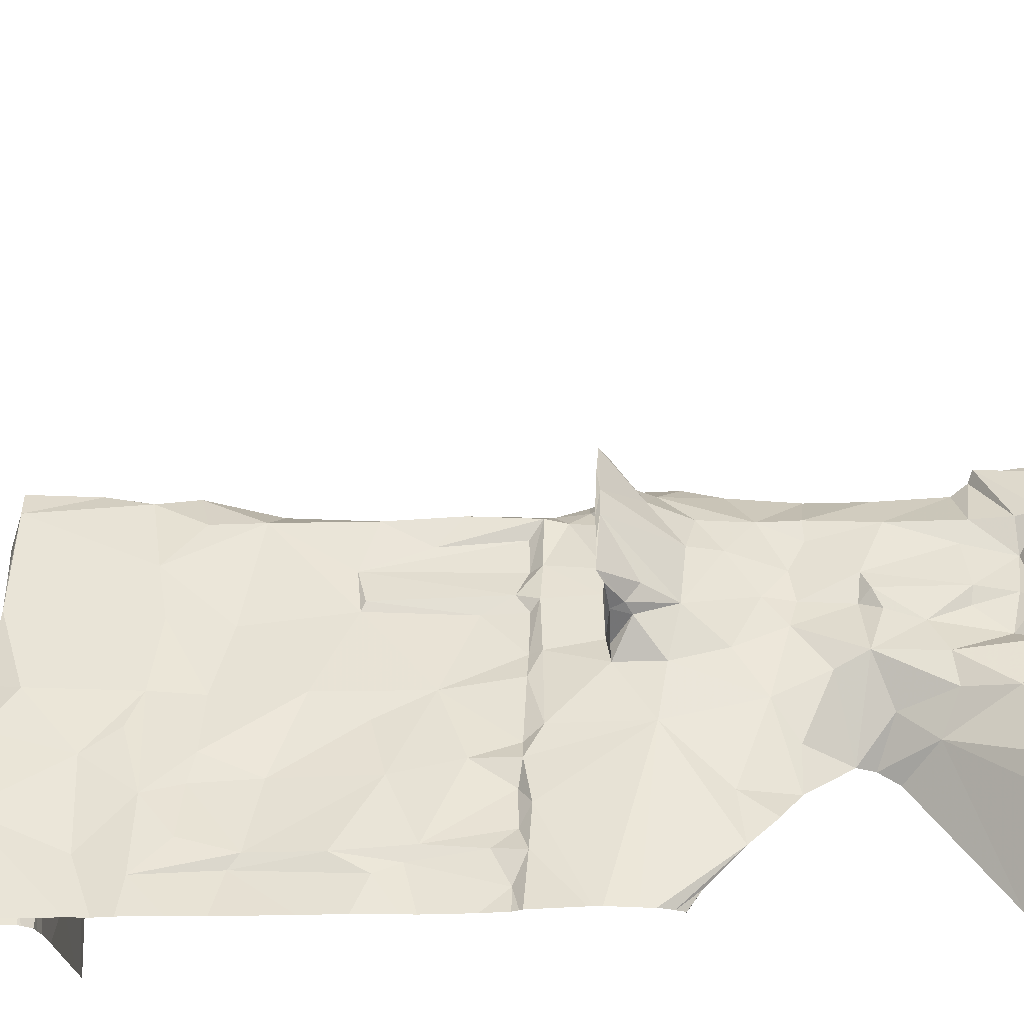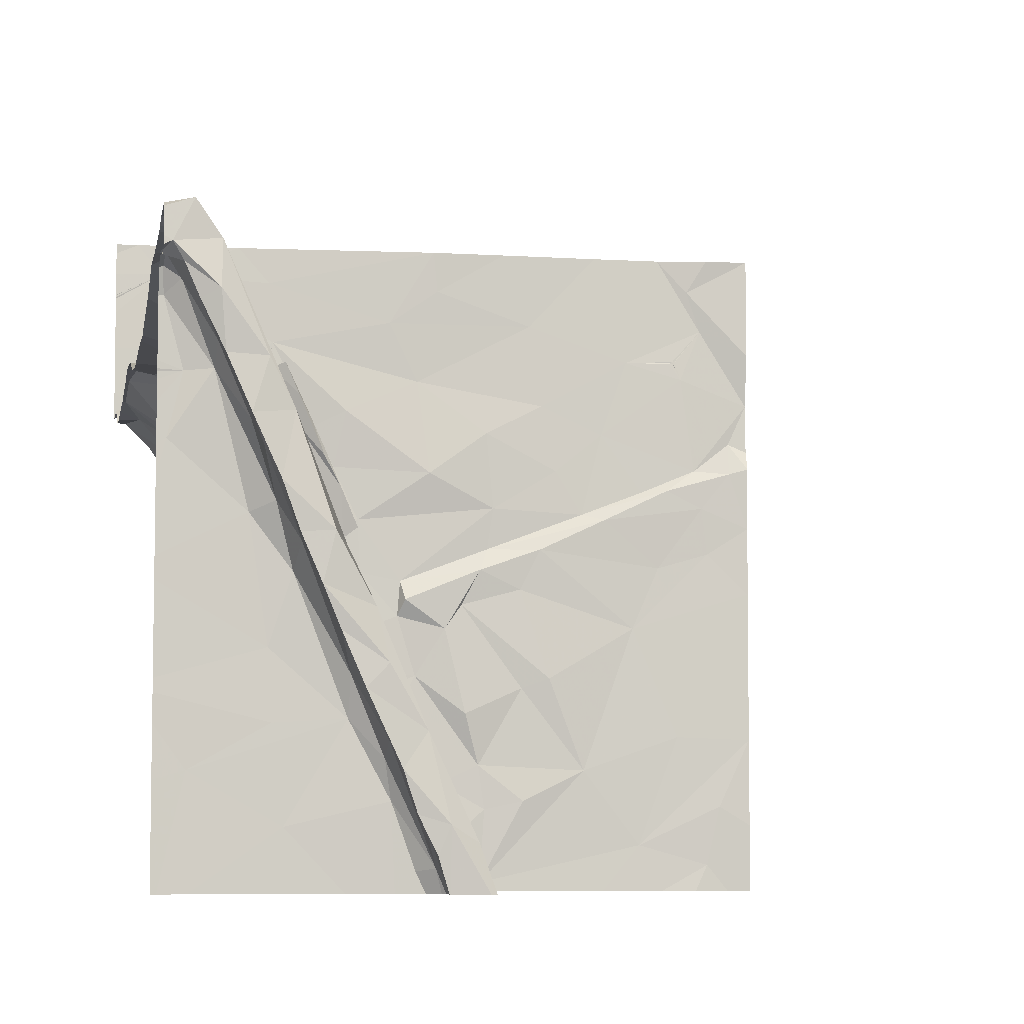
<metadata>
{"format":"obj","ext":"obj","renderer":"f3d","projection":"perspective","resolution":1024,"background":"white","views":[{"elev":-21.5,"azim":94.5,"up":"+Y"},{"elev":-6.9,"azim":-9.3,"up":"+Y"}]}
</metadata>
<code>
v -63.35 245.5 487.3
v -62.96 245.5 483.2
v -65.49 249.9 494.1
v -63.03 245.5 489
v -62.95 245.5 488.2
v -63.07 245.5 490.7
v -62.95 245.5 494.9
v -63.15 245.5 490
v -63.26 245.5 487.3
v -62.99 245.5 492.6
v -63.56 245.5 494
v -64.72 247 494
v -64.09 247 494
v -65.43 246.6 494
v -64.56 248.2 494.1
v -64.52 248.4 494.4
v -64.07 247.4 494.2
v -64.4 248.7 486.8
v -64.77 249.4 486.4
v -64.62 249 486.1
v -64.81 247.4 485.3
v -64.53 248 485
v -64.45 247.7 484.6
v -64.83 247.3 485
v -64.24 248.3 492.5
v -64.74 249.2 492.3
v -64.78 249.4 490.9
v -64.3 248.3 491.4
v -64.85 249.4 485.4
v -64.71 249.3 485.1
v -64.39 248.7 485.3
v -64.7 248.9 483.7
v -64.64 249.1 484.7
v -64.8 249.3 484.2
v -64.61 249.3 493
v -64.31 248.3 490
v -64.77 249.3 489.5
v -64.43 248.5 485.7
v -64.72 249.3 489
v -64.5 248.7 489
v -64.31 248.1 486.4
v -64.31 248.2 484.4
v -64.69 247.4 485.5
v -64.22 249.2 487.3
v -64.77 249.5 485.2
v -64.83 249.4 486.1
v -64.25 251 488.1
v -64.71 250.7 487.8
v -64.71 250.8 488.1
v -64.37 248.6 484.4
v -64.2 248.3 493.1
v -64.62 249.5 494.9
v -64.94 250.1 493.2
v -64.78 249.5 490.8
v -64.66 249.5 488.2
v -64.41 248.9 488.2
v -64.39 248.8 488.8
v -64.79 249.5 484.1
v -64.68 249.5 488.9
v -64.27 248.7 483.2
v -64.44 248.8 483.4
v -65.17 252.9 483.2
v -64.25 253.2 483.2
v -63.88 252.8 483.2
v -64.71 248.8 494.2
v -64.51 250.5 487.7
v -65.11 250.8 487.6
v -64.95 250.4 487.2
v -64.57 250 487.3
v -64.81 250 486.8
v -64.33 247.6 486.1
v -64.52 249.6 488.1
v -63.5 249.2 488.1
v -64.29 248.4 489
v -64.19 248.7 488.1
v -64.79 249.5 489.2
v -64.87 249.9 488.9
v -64.79 249.8 488.2
v -64.87 250.1 488.1
v -64.27 248.9 483.2
v -64.69 249.3 483.4
v -63.92 249.6 483.2
v -64.54 250 483.3
v -64.84 249.4 483.6
v -64.84 250.1 483.3
v -64.94 251 483.2
v -63.84 252.1 483.2
v -65.06 250.5 483.3
v -64.13 250.4 483.2
v -64.76 247.6 494
v -64.93 248.7 494
v -64.58 248.5 494.9
v -64.39 248 494.9
v -64.24 247.7 494.9
v -64.29 248.5 495
v -64.73 248.9 495
v -64.98 249.4 494.9
v -64.87 249.2 494.8
v -64.84 249.9 494.9
v -65.21 250.5 488.6
v -65.06 250.4 488.1
v -65.2 250.5 486.5
v -64.98 249.8 486.1
v -65.11 250.2 485.9
v -65.2 250.4 489
v -65 249.9 489
v -65.03 250 491
v -65.19 250.6 492.7
v -65.19 250.6 492
v -65.08 250.1 484.2
v -64.89 249.7 485.4
v -65.38 251 493.4
v -65.23 250.9 494.9
v -65.12 250.4 485.1
v -65.2 250.5 486
v -65.22 250.6 490.7
v -65.06 250.8 488
v -65.18 250 483.6
v -65.17 250.6 488.9
v -65.46 253.2 483.2
v -65.46 251.2 483.2
v -65.22 252 483.2
v -65.34 251.1 483.3
v -65.14 250.3 490.1
v -65.22 250.1 494.3
v -64.94 249.5 494.3
v -65.24 249.9 494.1
v -64.62 246.1 494
v -65.44 251 487.9
v -65.11 250.4 484.1
v -65.13 250.5 483.6
v -65.2 249.9 494.9
v -65.24 250.4 495
v -65.6 251 484.1
v -65.53 251.2 484
v -65.69 250.9 484.8
v -65.62 250.9 484.3
v -65.49 250.8 485.2
v -65.59 250.9 491.9
v -65.57 251.1 492.9
v -63.06 245.5 489
v -65.68 250.9 485.9
v -65.22 250.7 489.8
v -65.51 250.7 488.8
v -65.57 251.2 483.9
v -65.68 251 486.8
v -65.59 251.1 487.3
v -65.3 250.7 488.3
v -65.66 245.5 494
v -65.63 249.3 494.1
v -62.95 245.5 488.3
v -65.51 251.2 494
v -65.46 251.2 494.9
v -62.97 245.5 494.9
v -65.59 250.9 488.4
v -65.67 251.1 493.2
v -65.67 250.5 494.1
v -65.64 250.8 494.9
v -65.54 250.7 494.9
v -65.41 250.4 494.9
v -65.52 250.7 494.2
v -65.68 250.8 494.2
v -65.67 250.8 494.4
v -63.02 245.5 493.4
v -63.11 245.5 489.1
v -63.06 245.5 483.1
v -62.99 245.5 493.6
v -62.95 245.5 488.1
v -63.68 245.5 494
v -63.43 245.5 483
v -63.15 245.5 489.4
v -63.29 245.5 483
v -62.99 245.5 493.1
v -63.38 245.5 483
v -62.35 245.5 483.2
v -63.04 245.5 487.8
v -63.06 245.5 487.6
v -65.41 245.5 494
v -62.35 245.5 483.2
v -63.05 245.5 492.2
v -63.08 245.5 491.3
v -63.13 245.5 490.2
v -63.18 245.5 487.4
v -64.09 245.5 494
v -63.18 245.5 487.4
v -62.43 252.4 483.2
v -62.08 251.7 483.2
v -62.95 251.3 483.3
v -61.94 250.5 483.3
v -62.31 248.8 483.2
v -62.28 249.2 483.2
v -62.23 249 483.3
v -62.1 248.1 483.2
v -61.9 253.2 483.3
v -61.85 252.8 483.3
v -62.75 246.8 483.2
v -62.89 246.2 483.3
v -62.35 245.5 483.2
v -61.79 246.8 483.2
v -63.09 250.6 483.2
v -62.8 250 483.2
v -62.76 249.3 483.2
v -63.72 248.3 483.2
v -61.16 250.1 483.2
v -61.25 251 483.3
v -60.72 252.4 483.2
v -61.33 249.4 483.3
v -61.23 249.6 483.2
v -61.75 248.7 483.3
v -63.73 246.6 486.3
v -63.46 246.3 486.7
v -63.77 247 486.8
v -63.85 247.2 491.7
v -63.37 246.3 491.9
v -63.76 247.2 492.6
v -63.91 247.8 487.6
v -63.52 246.8 488.9
v -63.8 247.4 489
v -63.62 247 493.1
v -63.84 247.5 492.5
v -63.88 249.3 487.7
v -63.8 249.1 487.9
v -63.35 249.3 488.2
v -63.8 249 488.1
v -63.96 247.8 488.8
v -63.82 247.2 490.5
v -63.99 247.9 493.3
v -63.87 247.5 493.8
v -63.39 246.3 493.7
v -63.53 246.1 494.7
v -63.78 246.8 494.4
v -64.04 247.2 494.9
v -64.08 247 486.1
v -63.67 250 488.2
v -63.71 250 488.2
v -63.83 250.4 488.2
v -63.53 249.7 488.2
v -64.01 250.4 488.1
v -63.33 251.1 483.2
v -63.47 247.6 483.2
v -63.65 247.2 483.2
v -64.06 248.1 483.3
v -63.79 246.8 483.4
v -63.64 246.5 483.2
v -63.76 247 489.1
v -63.72 246.3 494
v -63.51 245.7 494
v -63.84 247.4 494.9
v -63.95 247.9 494.9
v -63.52 246.9 494.9
v -63.73 246.5 494.9
v -63.61 246.2 494.9
v -63.78 246.7 494.1
v -63.26 245.8 489.1
v -63.41 246.2 490.2
v -63.29 246 490.5
v -63.32 246.3 491
v -63.2 246 493.1
v -63.32 245.8 487.1
v -63.36 246.1 492
v -63.46 245.7 483
v -63.21 246.1 483.2
v -63.37 246.3 489.3
v -63.02 245.7 483.2
v -63.29 246.2 488.9
v -63.4 246.5 492.6
v -63.1 246 494.9
v -63.34 246.1 495
v -63.43 246.4 490.1
v -63.36 245.8 494.2
v -63.44 245.8 494.9
v -63.53 246.5 489
v -63.71 248.9 483.2
v -64.35 245.7 483.8
v -64.13 248.2 483.7
v -63.96 249 487.8
v -64.11 248.5 487.5
v -64.16 248.5 488.1
v -64 247.6 489
v -63.88 247.4 489.6
v -64.15 248.4 494.5
v -63.97 250.7 488.2
v -64.19 247.9 490.7
v -63.96 251.3 483.2
v -64.12 251 488.2
v -59.12 253.2 483.2
v -59.91 253.2 483.2
v -60.07 250.1 483.2
v -59.83 251.1 483.2
v -59.33 250.4 483.2
v -60.06 247 483.2
v -60.49 248.1 483.3
v -59.45 248.7 483.2
v -59.38 246.1 483.2
v -58.54 245.9 483.2
v -59.13 249.4 483.2
v -60.6 249.6 483.3
v -59.8 250 483.3
v -59.03 250.4 483.3
v -60.57 251.4 483.2
v -59.52 251.9 483.2
v -60.39 250.6 483.2
v -58.9 247.4 483.2
v -61.31 245.6 483.2
v -61.04 253.2 483.3
v -61.54 249 483.3
v -60.81 248 483.2
v -60.84 249.1 483.3
v -60.8 246.6 483.3
v -61.26 246.5 483.2
v -61.33 247 483.2
v -61.5 247.6 483.3
v -58.52 249.6 483.2
v -58.02 249.9 483.3
v -58.02 249.1 483.3
v -58.02 250.7 483.3
v -58.24 251 483.2
v -58.02 250.9 483.2
v -58.59 252.4 483.2
v -58.02 252.1 483.3
v -58.02 251.4 483.2
v -58.25 250.6 483.3
v -58.75 252.8 483.2
v -58.02 253.2 483.3
v -58.02 246.3 483.2
v -58.39 246.6 483.3
v -58.52 253.2 483.3
v -58.02 247.4 483.2
v -58.59 250.2 483.3
v -58.67 250.6 483.2
v -58.84 251.8 483.2
v -58.93 252 483.2
v -58.94 252 483.2
v -58.97 252 483.2
v -58.91 252 483.2
v -58.9 252 483.2
v -65.71 249.9 494.1
v -65.71 249.9 494.1
v -65.71 249.6 494.1
v -65.71 249.8 494.1
v -65.71 250 494.1
v -65.71 247.2 494
v -65.71 246.9 494
v -65.71 247.3 494
v -65.71 250.7 491
v -65.71 250.8 491.6
v -65.71 252 483.2
v -65.71 251.4 483.2
v -65.71 248.1 494
v -65.71 251.2 494.9
v -65.71 251.1 494.4
v -65.71 250.7 490.7
v -65.71 248.3 494
v -65.71 249 494.1
v -65.71 253.1 483.2
v -65.71 253.2 483.2
v -65.71 250.9 492
v -65.71 251 487.6
v -65.71 251 487.3
v -65.71 251 486.8
v -65.71 251 487.2
v -65.71 251.1 493.1
v -65.71 251.1 493.3
v -65.71 250.7 489.1
v -65.71 250.8 488.6
v -65.71 250.9 484.3
v -65.71 250.9 484.4
v -65.71 249.3 494.1
v -65.71 250.7 490.2
v -65.71 250.9 485.9
v -65.71 250.9 486
v -65.71 251.1 484
v -65.71 251.1 483.7
v -65.71 250.5 494.1
v -65.71 252.6 483.2
v -65.71 252.6 483.2
v -65.71 252.6 483.2
v -65.71 246.5 494
v -65.71 250.8 494.2
v -65.71 250.8 494.9
v -65.71 250.9 494.9
v -65.71 250.8 494.2
v -65.71 252.6 483.2
v -65.71 252.9 483.2
v -65.71 250.7 489.5
v -65.71 250.9 485.3
v -65.71 250.9 485.9
v -65.71 250.9 484.9
v -65.71 251.1 492.7
v -65.71 251 488.1
v -65.71 250.9 488.4
v -65.71 250.9 484.8
v -65.71 251 484.1
v -65.71 250.9 484.2
v -65.71 251.1 494.2
v -65.71 250.8 494.4
v -65.71 251.1 494
v -65.71 251.1 483.3
v -65.71 251.1 483.2
v -65.71 252.4 483.2
v -65.71 251.1 494.9
v -65.71 250.7 494.7
v -65.71 250.8 494.8
v -65.71 250.8 494.6
v -63.3 245.5 494.1
v -63.42 245.5 494
v -63.33 245.5 494.9
v -63.35 245.5 494.9
v -63.35 245.5 494.9
v -63.26 245.5 494.7
v -63.01 245.5 494.9
v -63.26 245.5 494.5
v -63.27 245.5 494.2
v -64.18 245.5 483.7
v -64.27 245.5 483.8
v -59.1 245.5 483.2
v -59.82 245.5 483.2
v -61.19 245.5 483.2
v -61.29 245.5 483.2
v -62.34 245.5 483.2
v -58.28 245.5 483.2
v -58.02 245.5 483.2
v -58.69 245.5 483.2
v -65.71 245.5 494
v -65.71 245.5 494
f 420 198 175
f 419 304 198
f 13 12 14
f 15 17 16
f 19 18 20
f 23 22 21
f 28 26 25
f 27 26 28
f 30 29 31
f 32 34 33
f 26 35 25
f 27 36 37
f 40 39 37
f 41 20 18
f 23 42 22
f 38 43 31
f 44 18 19
f 45 29 30
f 29 46 20
f 38 31 20
f 49 47 48
f 50 33 31
f 51 35 52
f 26 53 35
f 54 27 37
f 31 43 22
f 50 32 33
f 20 46 19
f 58 45 33
f 45 30 33
f 59 57 55
f 64 63 62
f 42 50 31
f 36 40 37
f 53 52 35
f 48 66 67
f 20 41 38
f 43 21 22
f 66 69 68
f 31 22 42
f 70 69 44
f 19 70 44
f 71 43 38
f 56 55 57
f 56 73 72
f 40 74 57
f 37 76 54
f 57 59 40
f 32 50 61
f 31 33 30
f 56 72 55
f 31 29 20
f 59 39 40
f 59 55 77
f 76 59 77
f 55 72 78
f 72 73 78
f 73 49 78
f 49 79 78
f 76 37 39
f 61 80 81
f 81 82 83
f 81 84 32
f 32 61 81
f 85 81 83
f 87 62 86
f 88 85 89
f 76 39 59
f 13 15 90
f 12 13 90
f 93 16 94
f 16 93 92
f 128 13 14
f 93 95 92
f 95 96 92
f 96 95 52
f 96 52 97
f 65 16 98
f 96 98 16
f 16 92 96
f 16 65 15
f 100 78 101
f 102 70 103
f 103 104 102
f 106 105 107
f 109 108 53
f 58 110 111
f 53 112 113
f 110 114 111
f 115 104 114
f 68 69 70
f 109 107 116
f 48 67 117
f 77 55 78
f 118 110 58
f 58 84 118
f 70 19 103
f 100 119 77
f 76 106 107
f 27 107 109
f 27 54 107
f 45 58 111
f 120 62 63
f 121 86 122
f 123 88 86
f 116 107 124
f 52 53 113
f 126 125 127
f 113 99 52
f 126 98 97
f 29 111 46
f 78 100 77
f 67 66 68
f 124 107 105
f 107 54 76
f 129 117 67
f 111 114 104
f 111 104 103
f 103 46 111
f 49 101 79
f 130 110 118
f 110 130 114
f 79 101 78
f 65 127 91
f 29 45 111
f 46 103 19
f 106 77 119
f 77 106 76
f 84 81 118
f 131 130 118
f 88 118 85
f 62 122 86
f 85 118 81
f 88 89 86
f 119 105 106
f 14 12 342
f 342 90 344
f 97 99 132
f 99 113 133
f 98 96 97
f 132 99 133
f 65 126 127
f 132 125 126
f 15 65 91
f 97 132 126
f 117 101 49
f 134 131 135
f 137 136 138
f 134 137 130
f 102 104 115
f 109 139 140
f 139 116 345
f 138 142 115
f 112 108 140
f 143 119 144
f 145 135 123
f 146 67 102
f 142 146 102
f 114 130 137
f 146 147 67
f 101 117 148
f 143 116 124
f 67 68 102
f 147 129 67
f 100 101 148
f 100 148 144
f 121 145 123
f 121 122 347
f 131 88 135
f 150 91 127
f 112 152 113
f 153 113 152
f 350 152 351
f 115 142 102
f 155 144 148
f 117 155 148
f 68 70 102
f 130 131 134
f 109 116 139
f 129 155 117
f 108 109 140
f 152 112 156
f 345 143 352
f 138 114 137
f 114 138 115
f 143 124 119
f 124 105 119
f 53 108 112
f 88 131 118
f 121 123 86
f 123 135 88
f 119 100 144
f 353 150 354
f 349 91 353
f 157 3 127
f 3 150 127
f 133 113 158
f 159 133 158
f 160 133 159
f 113 153 158
f 133 160 132
f 159 125 160
f 127 125 161
f 163 162 161
f 159 163 125
f 161 125 163
f 161 157 127
f 125 132 160
f 58 33 34
f 26 109 53
f 58 34 84
f 26 27 109
f 84 34 32
f 24 23 21
f 117 49 48
f 15 91 90
f 52 99 97
f 98 126 65
f 418 304 419
f 417 294 304
f 147 146 360
f 416 295 294
f 414 274 415
f 150 3 339
f 413 270 405
f 341 157 374
f 412 270 413
f 411 268 407
f 374 162 379
f 149 378 424
f 410 230 270
f 143 144 364
f 142 138 386
f 386 136 388
f 362 140 389
f 155 129 390
f 129 147 358
f 365 155 391
f 409 230 410
f 112 140 156
f 408 271 230
f 360 142 371
f 137 134 393
f 136 137 367
f 382 163 396
f 134 145 372
f 140 139 357
f 407 268 271
f 162 157 161
f 152 156 363
f 373 121 398
f 406 247 11
f 62 120 355
f 347 62 400
f 134 135 145
f 178 14 149
f 405 270 247
f 402 158 403
f 163 159 402
f 2 264 166
f 381 153 401
f 1 259 9
f 188 189 187
f 190 192 191
f 186 195 194
f 198 199 196
f 189 200 201
f 191 202 190
f 204 189 201
f 201 191 204
f 206 195 186
f 191 192 207
f 209 192 190
f 211 210 212
f 214 213 215
f 217 216 218
f 219 215 220
f 222 221 223
f 224 222 73
f 223 73 222
f 225 218 216
f 214 226 213
f 219 227 228
f 229 219 228
f 231 230 232
f 216 212 41
f 210 233 212
f 235 234 236
f 237 235 238
f 234 235 237
f 82 200 89
f 200 239 89
f 87 284 239
f 241 240 242
f 241 243 244
f 218 245 217
f 247 246 169
f 249 248 250
f 251 232 230
f 251 230 252
f 250 248 232
f 238 73 237
f 63 64 194
f 64 186 194
f 177 216 176
f 256 255 257
f 258 229 164
f 258 219 229
f 168 217 5
f 185 211 183
f 171 255 8
f 260 256 257
f 164 250 167
f 262 244 261
f 263 255 254
f 180 258 10
f 260 214 258
f 189 188 200
f 202 201 82
f 264 261 172
f 264 262 261
f 196 193 240
f 214 260 257
f 214 266 258
f 258 266 219
f 202 191 201
f 265 263 254
f 6 260 181
f 268 267 250
f 154 267 7
f 187 186 87
f 87 188 187
f 188 87 239
f 188 239 200
f 193 190 203
f 87 186 64
f 198 197 264
f 264 197 262
f 179 264 2
f 196 262 197
f 240 241 196
f 241 262 196
f 202 203 190
f 4 254 141
f 193 203 240
f 269 255 263
f 8 256 182
f 5 265 151
f 198 196 197
f 405 247 406
f 407 271 408
f 7 268 411
f 410 270 412
f 215 266 214
f 257 226 214
f 272 263 265
f 269 263 272
f 226 257 269
f 219 266 215
f 237 223 234
f 273 203 202
f 203 242 240
f 255 269 257
f 170 274 414
f 73 223 237
f 201 200 82
f 273 202 82
f 244 262 241
f 217 245 272
f 265 217 272
f 245 269 272
f 211 212 216
f 246 247 270
f 228 250 229
f 251 268 250
f 271 268 252
f 408 230 409
f 252 230 271
f 251 252 268
f 270 230 231
f 253 246 270
f 231 253 270
f 50 42 275
f 220 213 28
f 44 221 222
f 222 276 44
f 277 276 278
f 216 278 225
f 280 279 36
f 245 280 269
f 28 25 220
f 276 277 44
f 216 41 277
f 25 51 220
f 36 226 280
f 228 281 249
f 95 249 281
f 71 41 233
f 241 242 275
f 281 228 51
f 238 282 47
f 282 238 235
f 56 57 278
f 278 216 277
f 36 279 74
f 50 275 61
f 242 203 273
f 284 87 89
f 41 212 233
f 226 269 280
f 219 220 51
f 82 80 273
f 215 213 220
f 74 225 57
f 231 94 17
f 275 42 23
f 23 241 275
f 283 28 213
f 277 18 44
f 225 278 57
f 276 75 278
f 41 18 277
f 243 241 23
f 250 228 249
f 233 43 71
f 244 243 274
f 274 261 244
f 69 234 44
f 243 23 274
f 285 66 47
f 48 47 66
f 285 47 282
f 285 282 236
f 66 285 236
f 236 234 69
f 236 69 66
f 238 47 49
f 236 282 235
f 56 75 224
f 73 238 49
f 73 56 224
f 276 222 224
f 75 276 224
f 75 56 278
f 74 279 225
f 223 221 234
f 242 60 275
f 60 61 275
f 60 242 273
f 60 273 80
f 239 284 89
f 89 83 82
f 87 64 62
f 81 80 82
f 221 44 234
f 225 279 218
f 36 283 226
f 218 279 280
f 226 283 213
f 51 227 219
f 245 218 280
f 246 13 128
f 246 128 184
f 246 253 13
f 249 95 93
f 94 232 248
f 232 94 231
f 17 94 16
f 93 94 248
f 17 15 13
f 17 13 253
f 253 231 17
f 51 228 227
f 251 250 232
f 249 93 248
f 274 23 24
f 38 41 71
f 52 95 281
f 35 51 25
f 28 283 36
f 27 28 36
f 281 51 52
f 74 40 36
f 61 60 80
f 86 89 87
f 85 83 89
f 288 290 289
f 293 292 291
f 416 294 417
f 298 297 296
f 298 299 288
f 300 289 301
f 302 288 289
f 293 296 297
f 301 287 206
f 294 291 304
f 287 305 206
f 205 302 300
f 307 292 306
f 204 208 288
f 206 305 195
f 300 206 187
f 207 306 308
f 307 312 311
f 304 309 310
f 309 291 311
f 302 205 204
f 308 306 292
f 187 205 300
f 297 207 308
f 208 207 297
f 311 310 309
f 291 307 311
f 307 209 312
f 311 199 310
f 417 304 418
f 293 297 308
f 292 293 308
f 300 302 289
f 206 300 301
f 288 302 204
f 292 307 291
f 304 291 309
f 297 298 208
f 298 288 208
f 204 205 189
f 206 186 187
f 193 312 209
f 209 307 306
f 311 312 193
f 187 189 205
f 194 195 305
f 209 190 193
f 207 192 209
f 208 204 191
f 207 209 306
f 207 208 191
f 199 311 193
f 196 199 193
f 198 304 310
f 419 198 420
f 199 198 310
f 314 313 315
f 317 316 318
f 319 321 320
f 316 322 314
f 324 323 320
f 325 295 421
f 325 326 295
f 323 327 286
f 294 295 326
f 326 325 328
f 319 320 323
f 322 316 317
f 322 329 314
f 323 324 327
f 322 317 330
f 299 329 322
f 321 331 330
f 329 313 314
f 317 318 321
f 293 328 315
f 299 322 330
f 330 317 321
f 328 303 294
f 326 328 294
f 293 315 313
f 321 319 331
f 301 289 331
f 319 323 286
f 296 329 298
f 290 330 289
f 286 287 319
f 329 299 298
f 299 290 288
f 299 330 290
f 319 287 301
f 291 294 303
f 291 303 293
f 289 330 331
f 293 303 328
f 331 332 333
f 333 332 334
f 301 334 335
f 335 333 301
f 313 329 296
f 335 336 333
f 336 331 333
f 332 331 335
f 335 334 332
f 301 331 334
f 296 293 313
f 331 319 335
f 319 334 336
f 319 301 333
f 319 333 334
f 334 331 336
f 319 336 335
f 337 3 341
f 338 3 337
f 9 259 185
f 339 3 340
f 7 267 268
f 340 3 338
f 341 3 157
f 154 250 267
f 342 12 90
f 343 14 342
f 141 254 165
f 344 90 349
f 345 116 143
f 346 139 345
f 151 265 4
f 4 265 254
f 347 122 62
f 348 121 347
f 349 90 91
f 350 153 152
f 166 264 172
f 172 261 174
f 351 152 395
f 352 143 369
f 353 91 150
f 10 258 173
f 354 150 368
f 355 120 356
f 170 261 274
f 357 139 346
f 358 147 359
f 174 261 170
f 167 250 154
f 359 147 361
f 360 146 142
f 361 147 360
f 181 260 180
f 362 156 140
f 363 156 362
f 180 260 258
f 364 144 365
f 365 144 155
f 182 256 6
f 366 137 394
f 367 137 366
f 6 256 260
f 368 150 339
f 8 255 256
f 369 143 385
f 370 142 387
f 371 142 370
f 183 211 177
f 372 145 373
f 373 145 121
f 185 259 211
f 374 157 162
f 5 217 265
f 375 62 377
f 376 62 375
f 377 62 383
f 378 14 343
f 168 216 217
f 379 162 382
f 380 158 381
f 173 258 164
f 164 229 250
f 381 158 153
f 382 162 163
f 383 62 384
f 165 254 171
f 384 62 355
f 385 143 364
f 171 254 255
f 386 138 136
f 387 142 386
f 176 216 168
f 388 136 392
f 389 140 357
f 177 211 216
f 390 129 358
f 391 155 390
f 11 247 169
f 392 136 367
f 169 246 184
f 393 134 372
f 394 137 393
f 395 152 397
f 175 198 179
f 396 163 404
f 397 152 363
f 179 198 264
f 398 121 399
f 399 121 348
f 400 62 376
f 149 14 378
f 401 153 350
f 178 128 14
f 402 159 158
f 403 158 380
f 404 163 402
f 184 128 178
f 421 295 423
f 422 325 421
f 423 295 416
f 424 378 425

</code>
